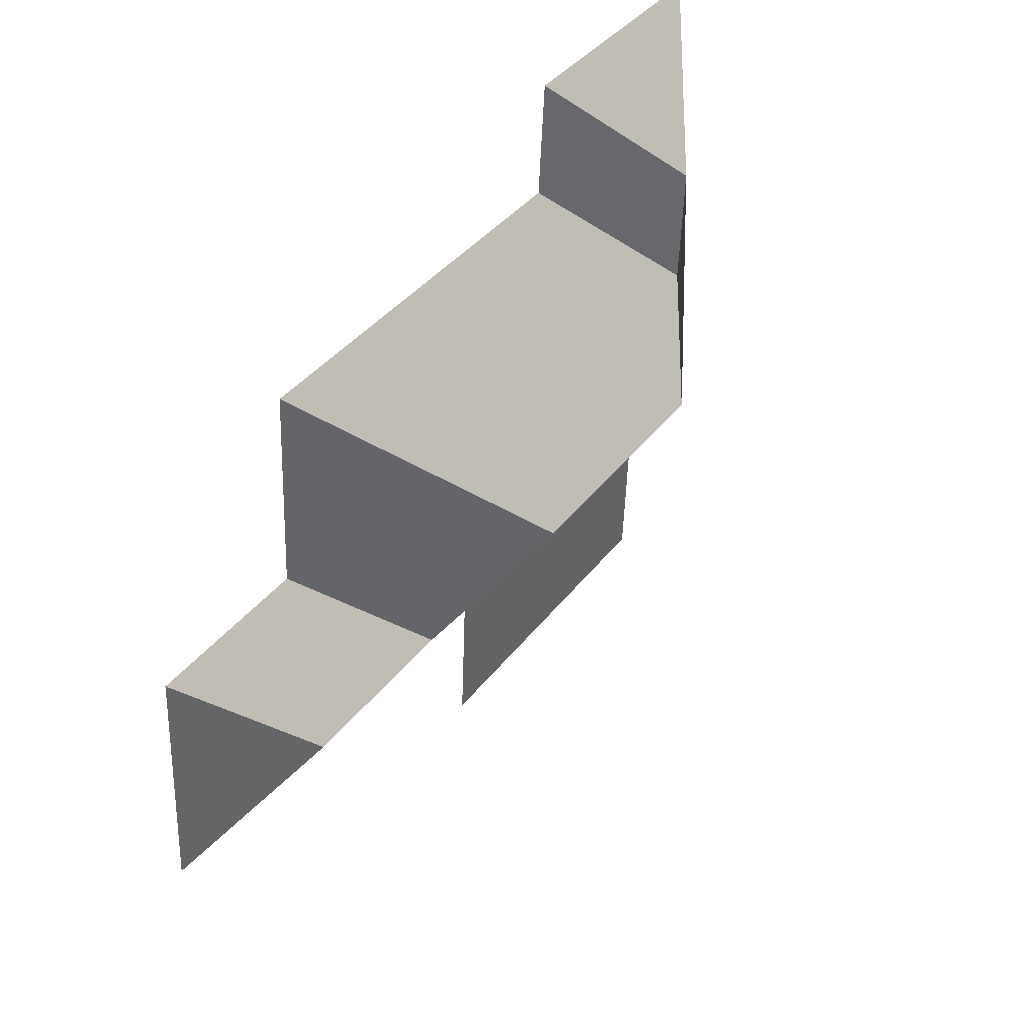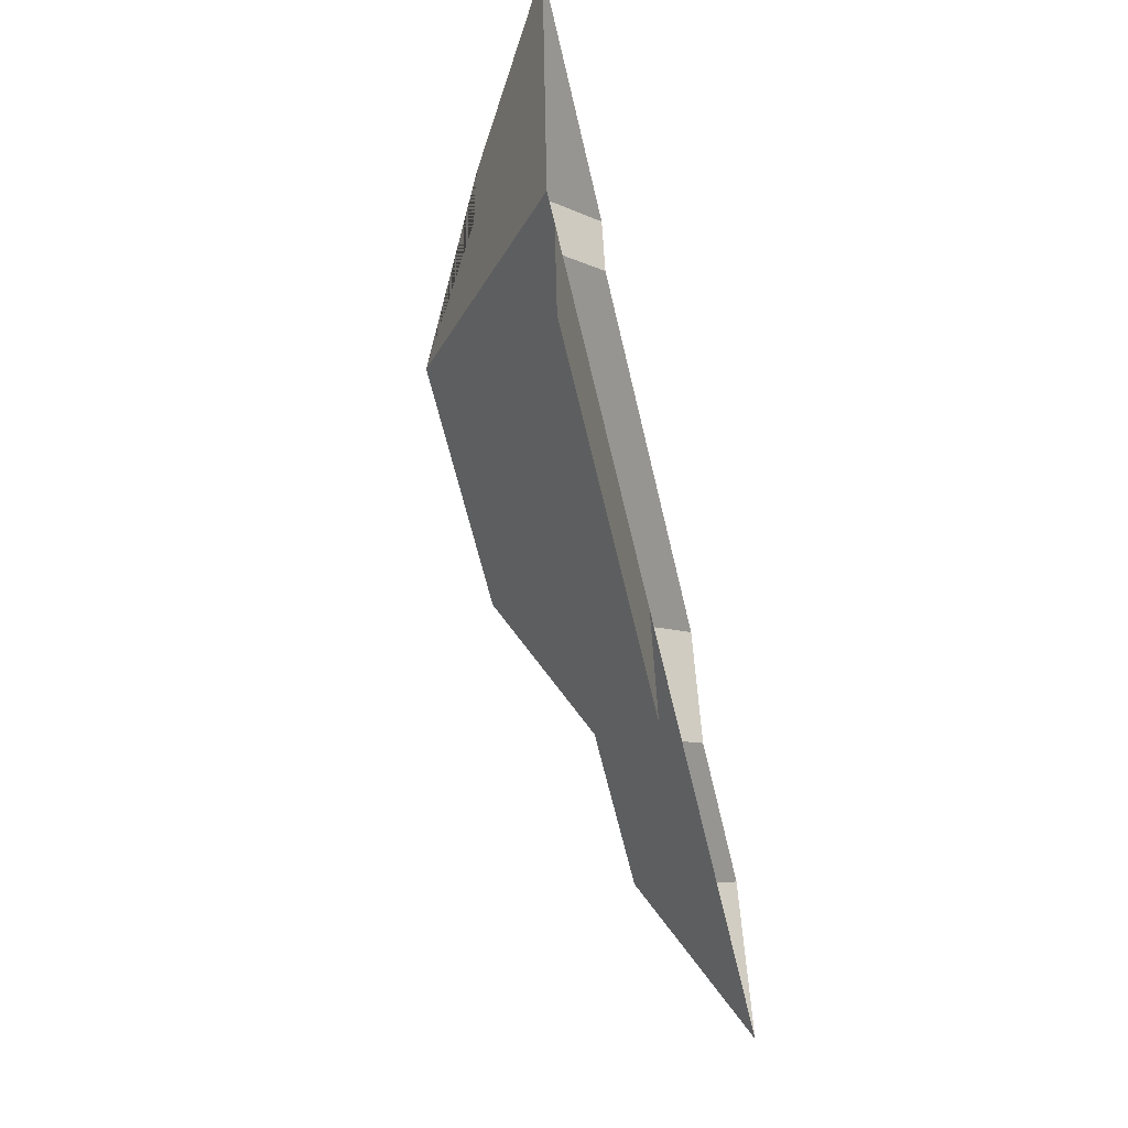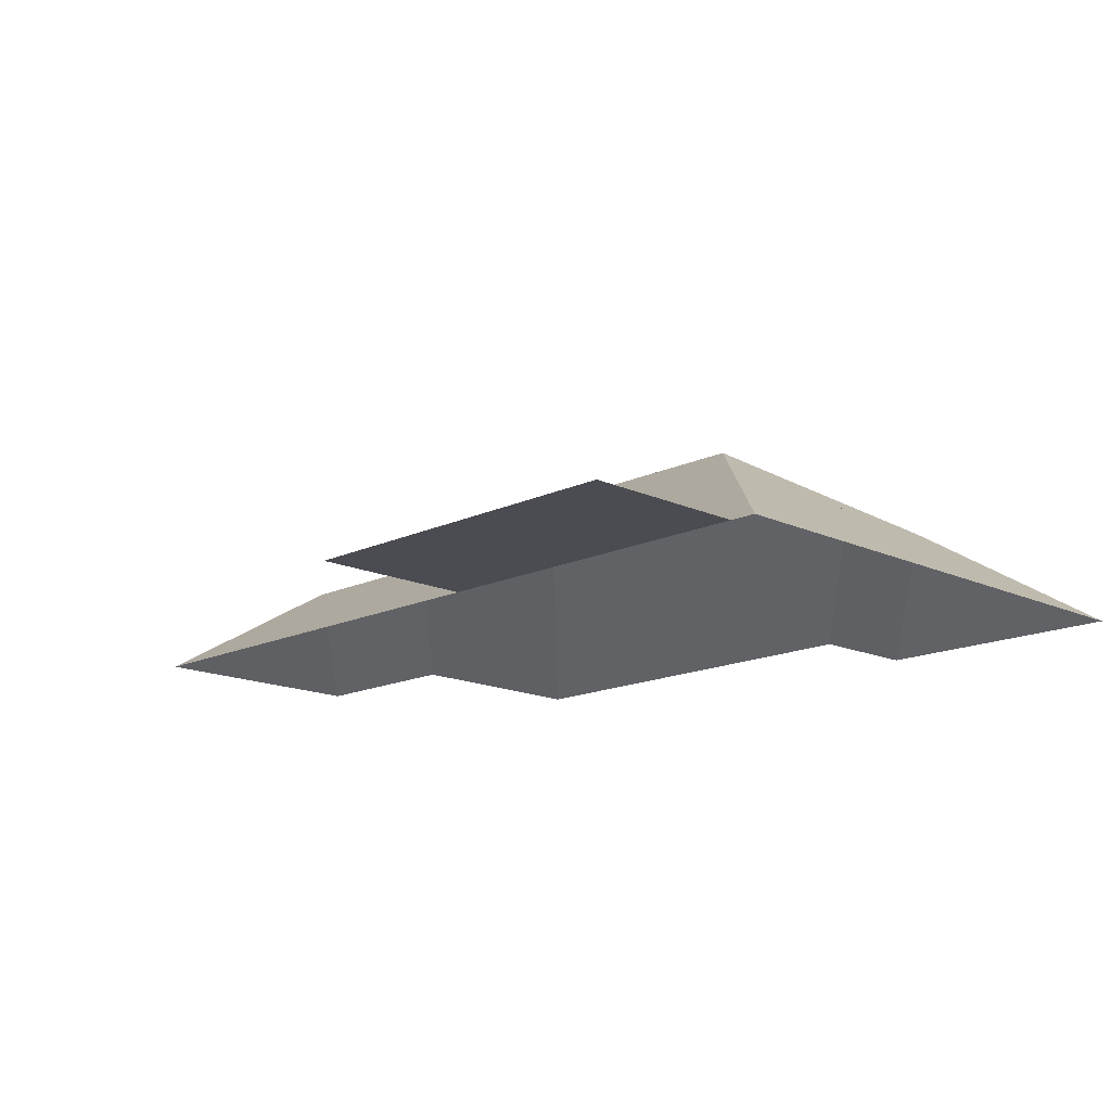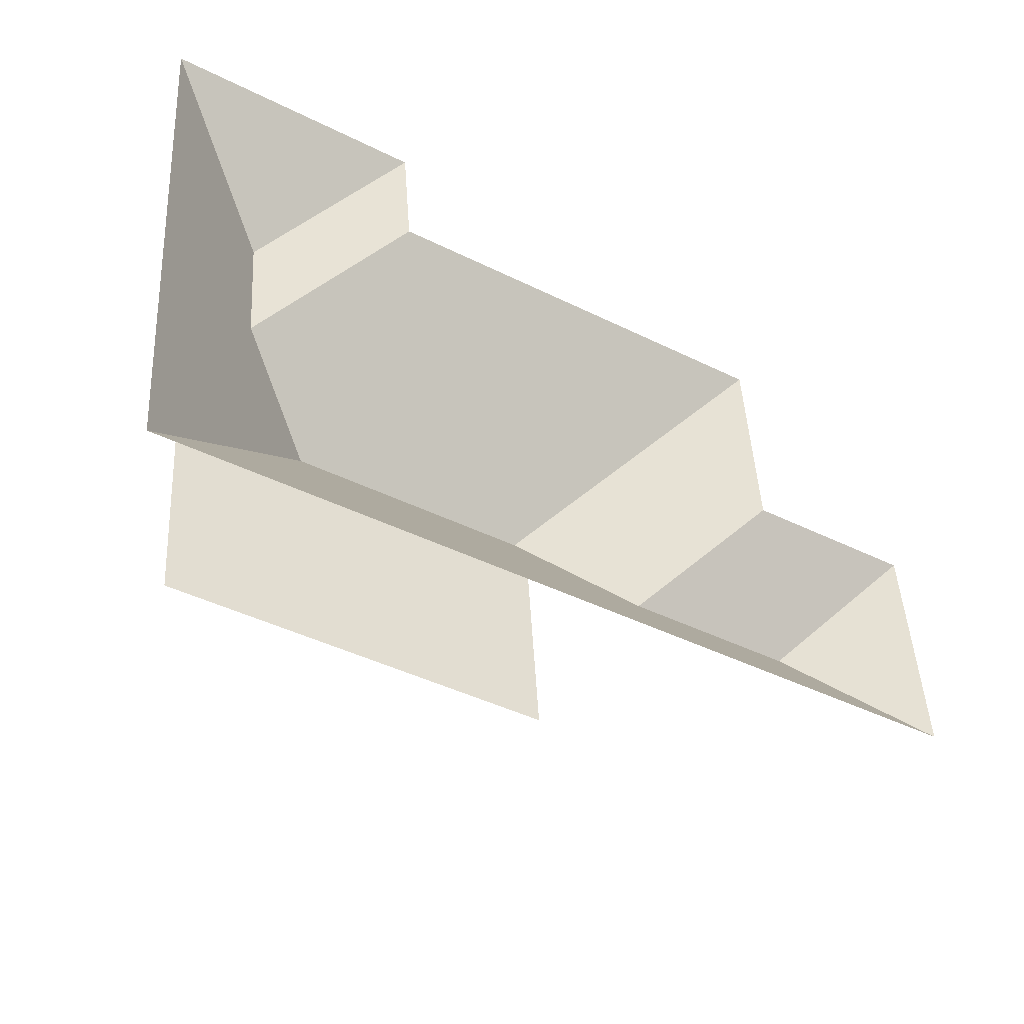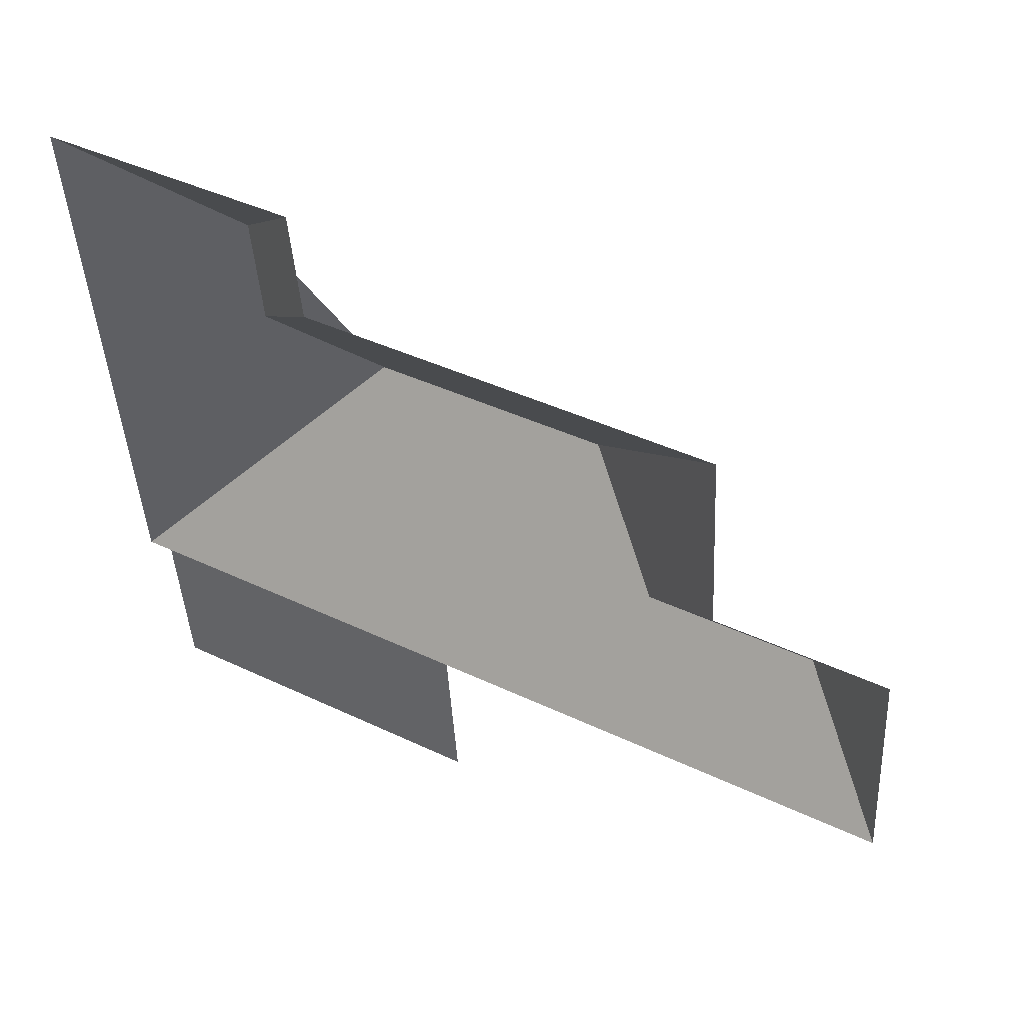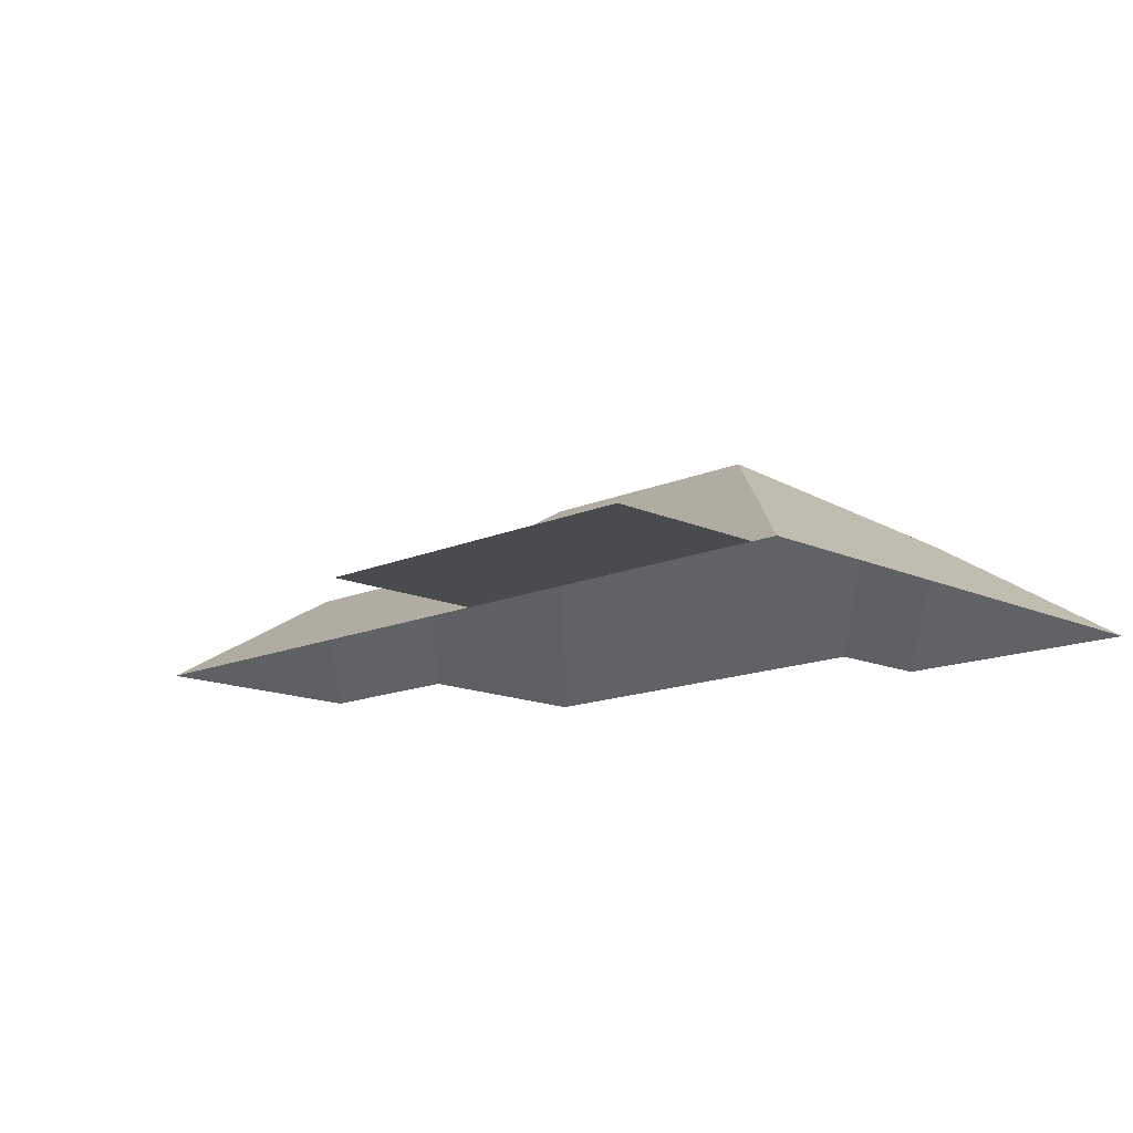
<metadata>
{"format":"obj","ext":"obj","renderer":"f3d","projection":"perspective","resolution":1024,"background":"white","views":[{"elev":42.0,"azim":122.6,"up":"+Z"},{"elev":-63.0,"azim":-77.2,"up":"+Z"},{"elev":-15.4,"azim":-138.1,"up":"+Y"},{"elev":-46.8,"azim":-31.7,"up":"+Z"},{"elev":48.6,"azim":29.8,"up":"+Z"},{"elev":-14.2,"azim":-138.9,"up":"+Y"}]}
</metadata>
<code>
o CG10_500_040068_0022_roof
v 33.87 75 -265
v 19.33 75 -23.01
v 45.57 75 -264.3
v 49.97 75 -337.1
v 81.61 116.5 -74.76
v 85.26 116.9 -126.2
v 127.2 144.9 -160.9
v 137.7 75 -66.91
v 133.6 75 -16.11
v 203.9 75 -327.8
v 199.5 75 -255
v 236.5 145 -154.2
v 280.5 112.7 -197
v 325.8 75 -144.3
v 320.5 75 -55.4
v 357.3 112.8 -192.3
v 407.8 75 -242.4
v 401.5 75 -139.5
v 33.87 0 -265
v 19.33 0 -23.01
v 133.6 0 -16.11
v 137.7 0 -66.91
v 320.5 0 -55.4
v 325.8 0 -144.3
v 401.5 0 -139.5
v 407.8 0 -242.4
v 199.5 0 -255
v 203.9 0 -327.8
v 49.97 0 -337.1
v 45.57 0 -264.3
f 9 5 6 8
f 2 5 9
f 5 6 7 1 2
f 16 18 17
f 15 12 7 6 8
f 1 7 12 13 16 17 11 3
f 11 3 4 10
f 14 13 12 15
f 14 13 16 18

</code>
